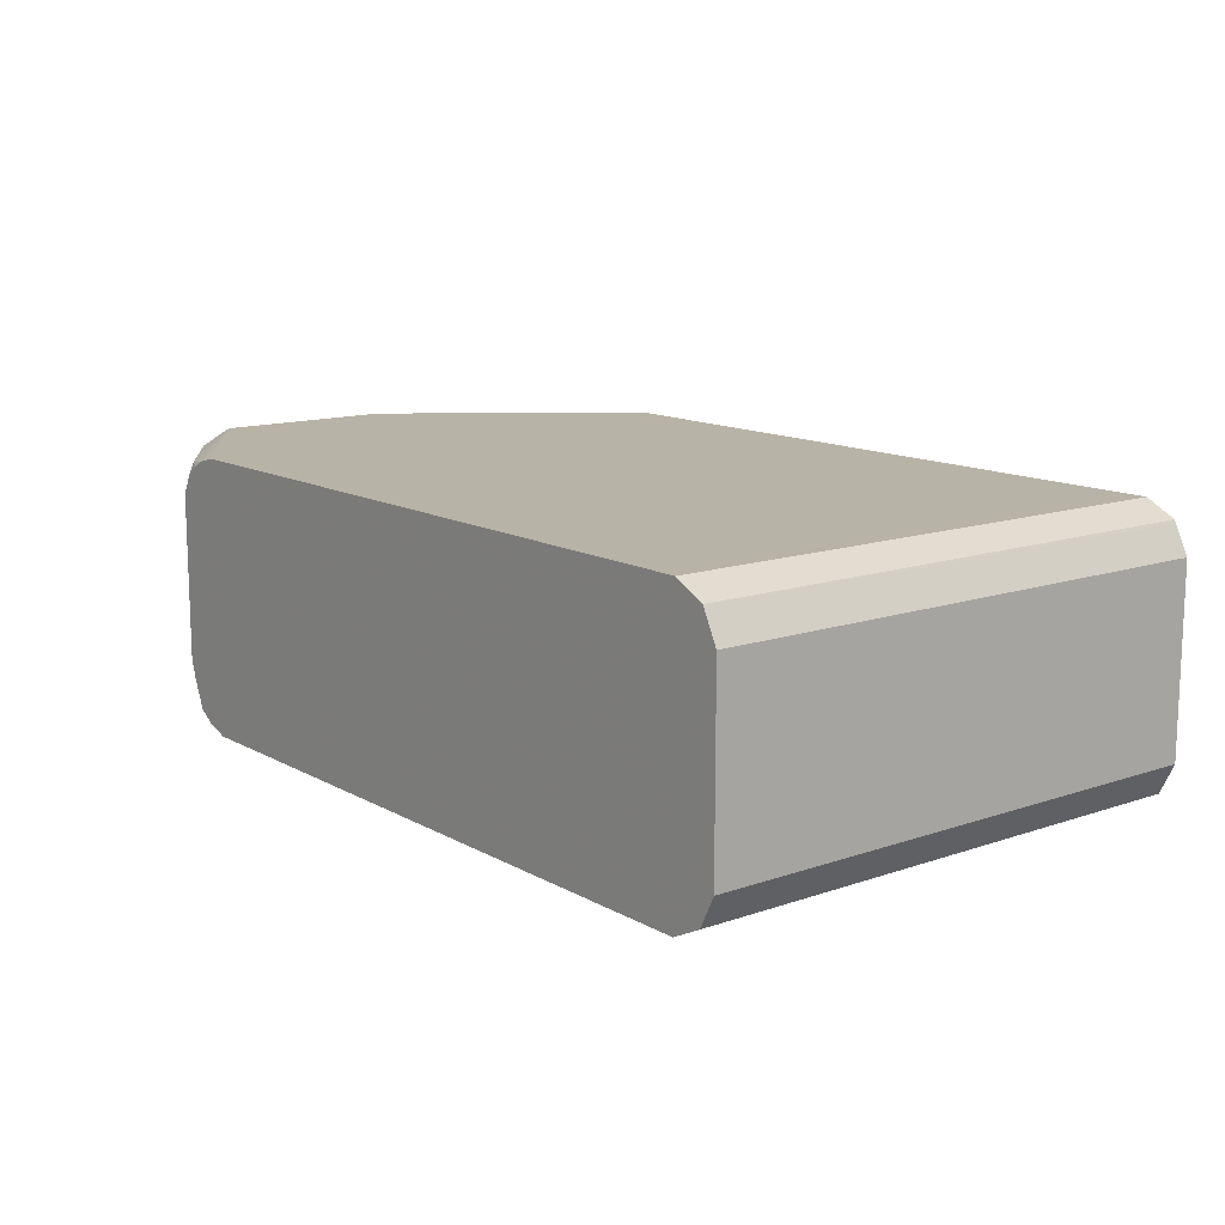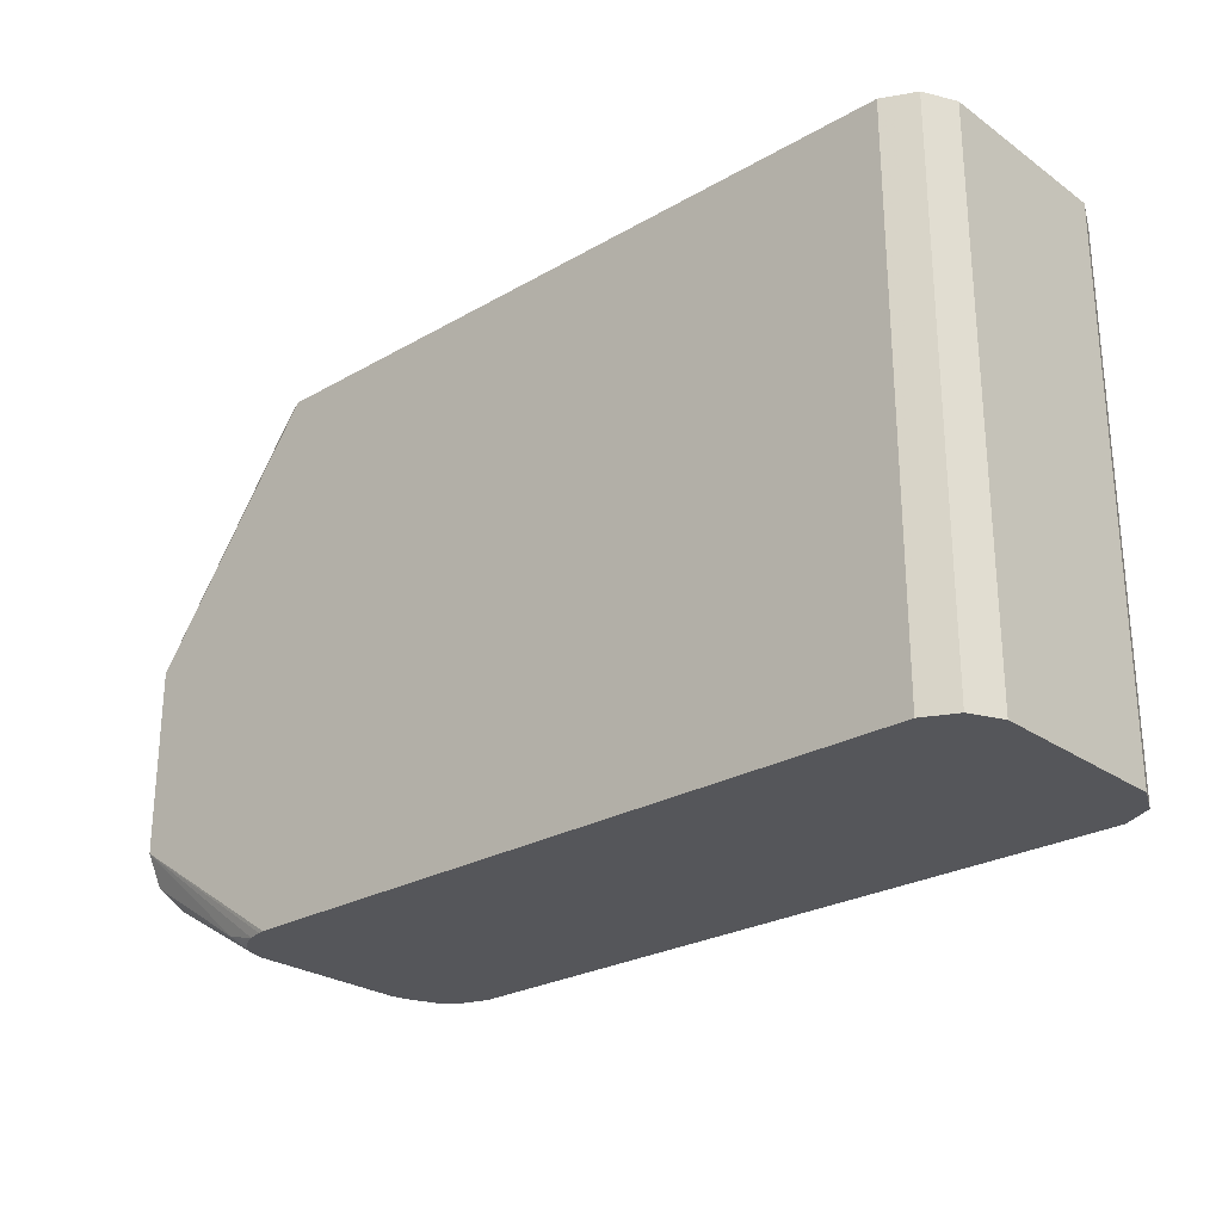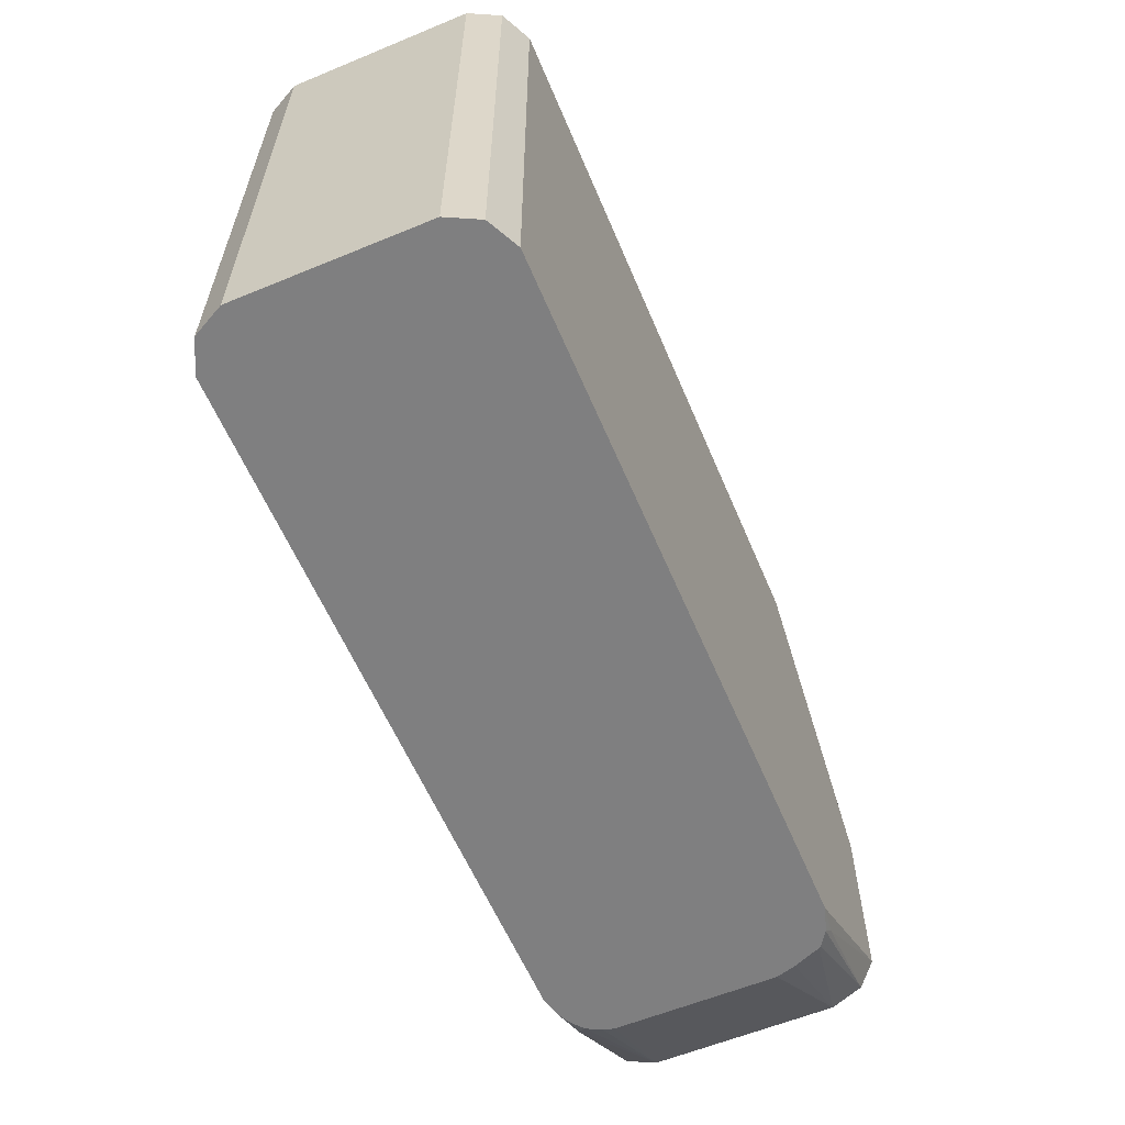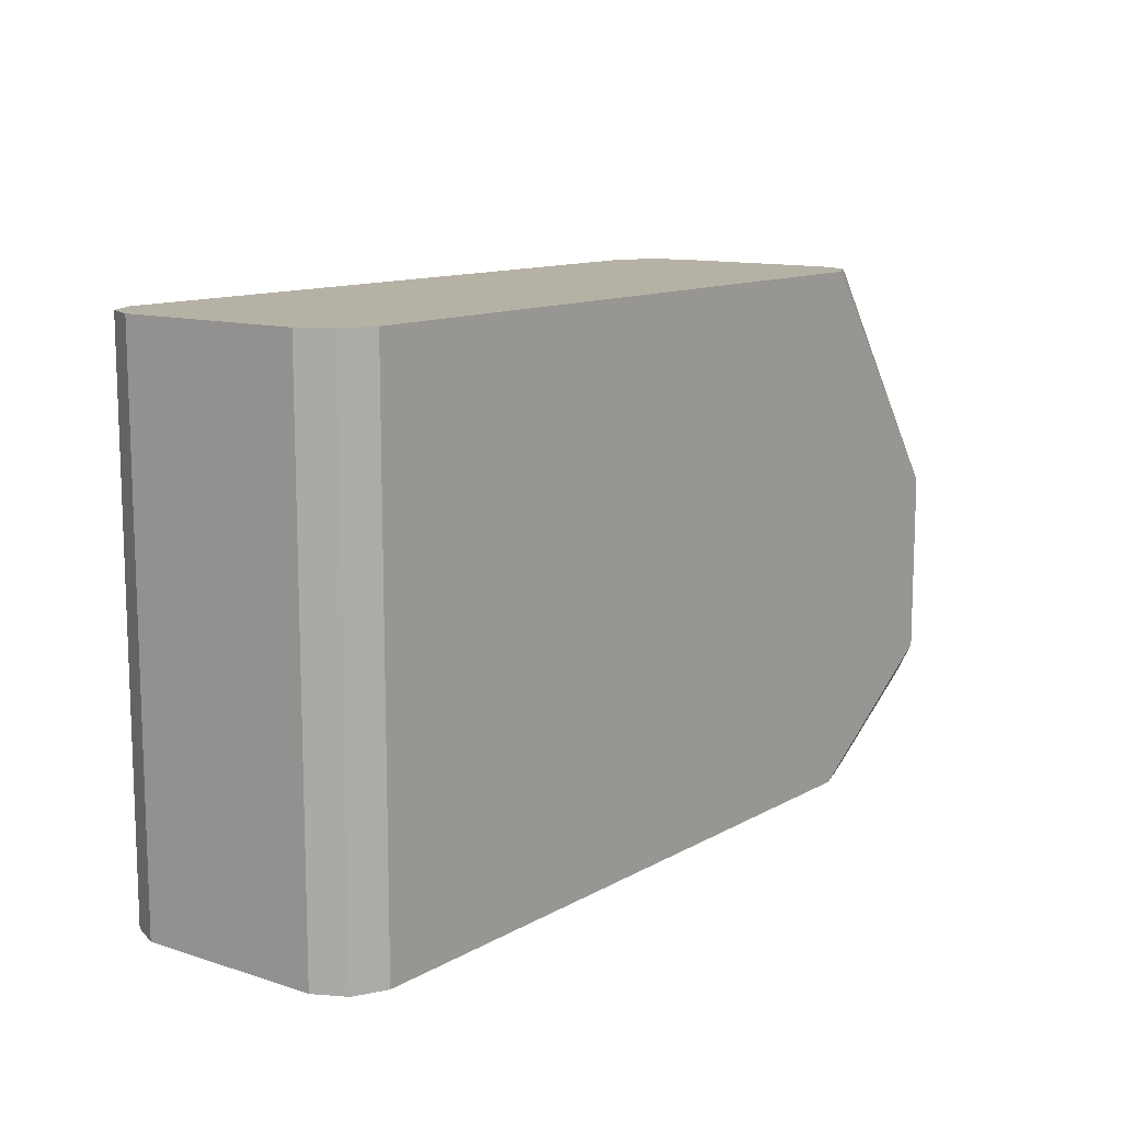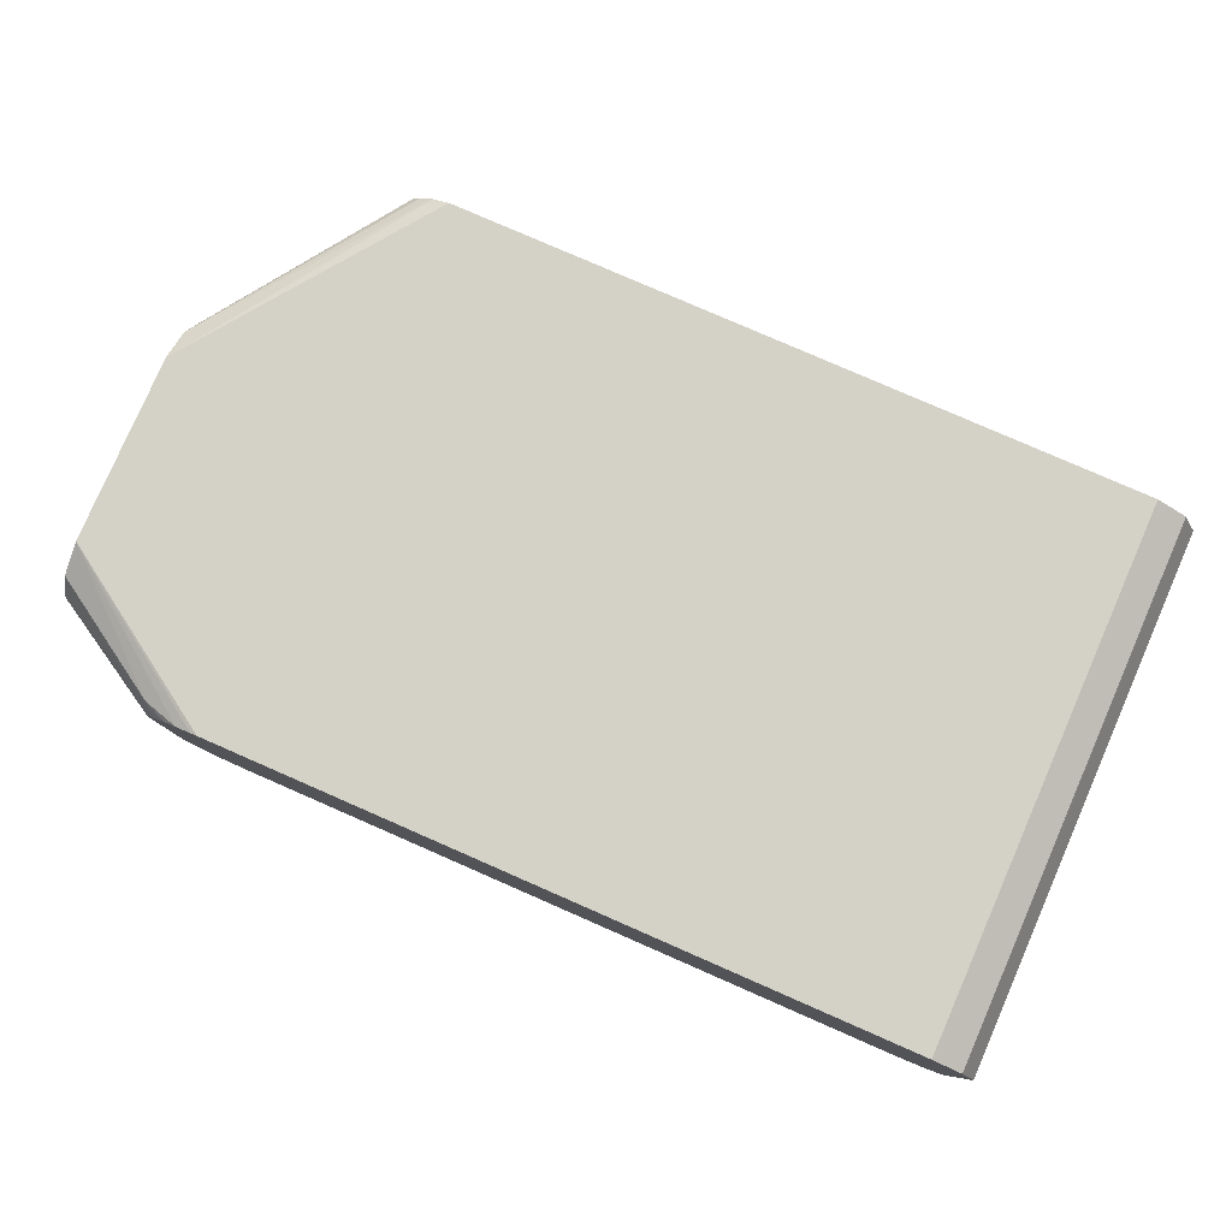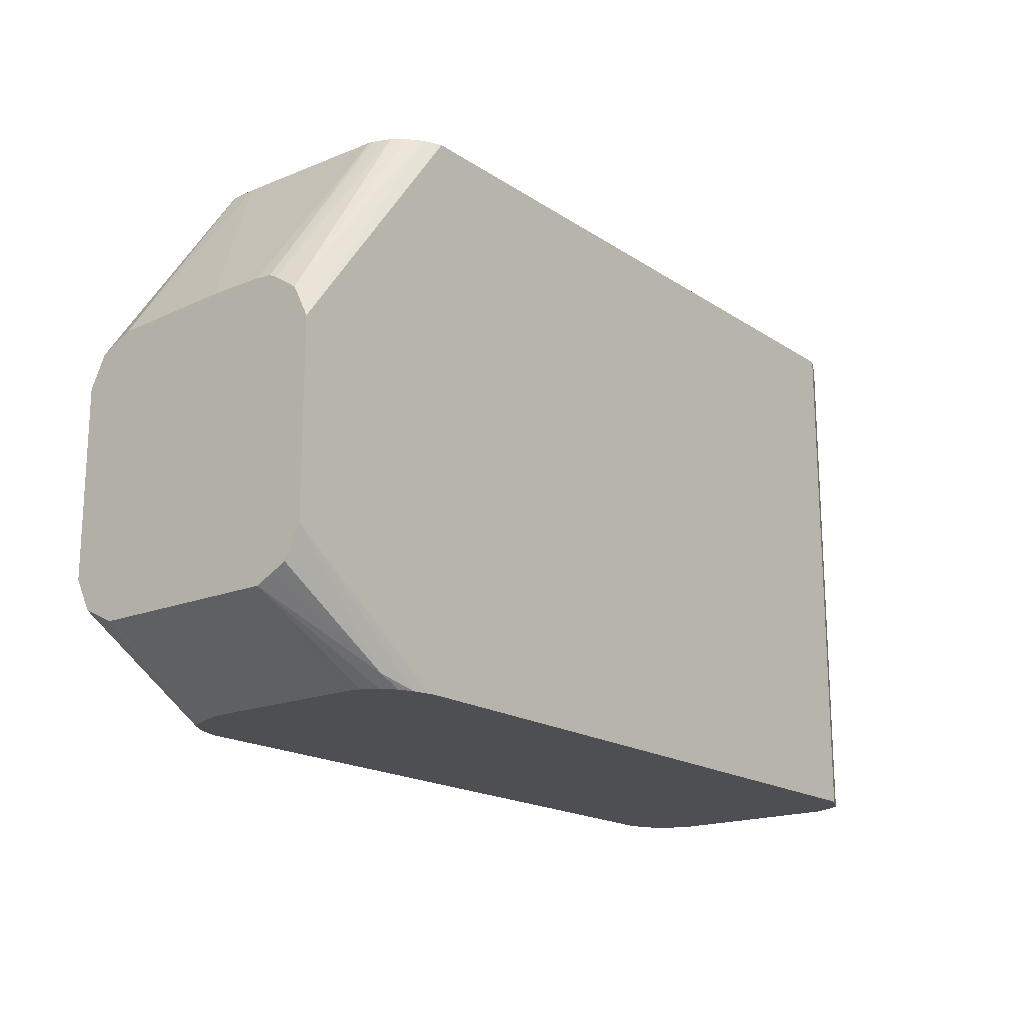
<metadata>
{"format":"obj","ext":"obj","renderer":"f3d","projection":"perspective","resolution":1024,"background":"white","views":[{"elev":12.9,"azim":-128.4,"up":"+Y"},{"elev":-26.0,"azim":-137.8,"up":"+Z"},{"elev":-59.8,"azim":-67.1,"up":"+Z"},{"elev":11.8,"azim":-52.8,"up":"+Z"},{"elev":79.8,"azim":-156.4,"up":"+Y"},{"elev":-18.0,"azim":128.4,"up":"+Z"}]}
</metadata>
<code>
v -0.1935 0.06651 -0.01592
v -0.1935 -0.05153 -0.01592
v -0.1955 0.0744 -0.01592
v -0.1096 0.06746 0.03375
v -0.197 -0.0638 -0.01592
v -0.1096 -0.06746 0.03375
v -0.2015 0.08528 -0.01592
v -0.1096 0.0787 0.03936
v -0.194 0.09277 -0.008396
v -0.1978 -0.06606 -0.01592
v -0.1096 -0.08429 0.04215
v -0.2071 -0.08763 -0.01592
v -0.2062 -0.08621 -0.01592
v -0.2109 0.09277 -0.01592
v -0.1096 0.08995 0.04501
v -0.2203 0.09746 -0.01592
v -0.1096 0.1012 0.0675
v -0.1096 0.09558 0.05624
v -0.1096 0.09285 0.05078
v -0.1096 -0.08995 0.04501
v -0.2184 -0.0951 -0.01592
v -0.2314 0.1003 -0.01592
v -0.1096 0.1012 0.2024
v -0.2362 0.1012 -0.01592
v -0.1096 -0.09558 0.05624
v -0.2109 -0.09699 -0.008396
v -0.2362 -0.1012 -0.01592
v -0.2242 0.09576 0.3741
v -0.1096 0.09558 0.2136
v -0.2362 0.1012 0.3741
v -0.7421 0.1012 -0.01592
v -0.1096 -0.1012 0.0675
v -0.7421 -0.1012 -0.01592
v -0.2223 0.09427 0.3741
v -0.1096 0.08995 0.2249
v -0.1096 0.09279 0.2192
v -0.7421 0.1012 0.3741
v -0.7428 0.1009 -0.01592
v -0.1096 -0.1012 0.2024
v -0.7421 -0.1012 0.3741
v -0.7431 -0.1007 -0.01592
v -0.2143 0.08758 0.3741
v -0.1096 0.07313 0.2364
v -0.2079 0.07943 0.3741
v -0.7534 0.09558 0.3741
v -0.7534 0.09558 -0.01592
v -0.1096 -0.09558 0.2136
v -0.2157 -0.09096 0.3741
v -0.2362 -0.1012 0.3741
v -0.7452 -0.09968 0.3741
v -0.7534 -0.09558 0.3741
v -0.7534 -0.09558 -0.01592
v -0.1096 0.06746 0.2393
v -0.2054 0.07349 0.3741
v -0.2031 0.06746 0.3741
v -0.7554 0.09457 0.3741
v -0.7646 0.08995 -0.01592
v -0.1096 -0.08995 0.2249
v -0.2135 -0.08894 0.3741
v -0.7646 -0.08995 0.3741
v -0.7646 -0.08995 -0.01592
v -0.1096 0.05492 0.2403
v -0.2024 0.06445 0.3741
v -0.7646 0.08995 0.3741
v -0.765 0.08932 -0.01592
v -0.7657 0.08795 0.3741
v -0.1096 -0.07583 0.232
v -0.2039 -0.07048 0.3741
v -0.2075 -0.07771 0.3741
v -0.7759 -0.06746 0.3741
v -0.767 -0.08528 -0.01592
v -0.1096 0.01686 0.2403
v -0.2024 -0.0506 0.3741
v -0.7759 0.06746 -0.01592
v -0.7759 0.06746 0.3741
v -0.1096 -0.06746 0.2361
v -0.2036 -0.06746 0.3741
v -0.7759 -0.06746 -0.01592
f 28 59 69
f 28 69 68
f 28 49 48
f 28 68 77
f 28 77 73
f 28 48 59
f 28 73 63
f 28 42 34
f 28 55 54
f 28 54 44
f 28 44 42
f 31 38 37
f 34 42 35
f 28 40 49
f 33 40 41
f 28 63 55
f 28 50 40
f 28 34 35
f 28 60 51
f 26 32 27
f 35 42 44
f 27 32 39
f 27 39 49
f 27 49 40
f 27 40 33
f 28 35 36
f 28 51 50
f 28 36 29
f 28 37 45
f 28 45 56
f 28 56 64
f 28 64 66
f 28 66 75
f 28 75 70
f 28 70 60
f 28 30 37
f 35 44 43
f 65 74 66
f 38 46 45
f 58 68 69
f 58 69 59
f 60 70 71
f 60 71 61
f 62 63 73
f 62 73 72
f 66 74 75
f 67 76 68
f 68 76 77
f 70 75 74
f 70 74 78
f 70 78 71
f 72 73 76
f 73 77 76
f 25 32 26
f 58 67 68
f 57 66 64
f 57 65 66
f 56 57 64
f 39 47 48
f 39 48 49
f 40 50 41
f 41 50 51
f 41 51 52
f 43 44 54
f 43 54 55
f 37 38 45
f 43 55 53
f 46 57 56
f 47 58 48
f 48 58 59
f 51 60 61
f 51 61 52
f 53 55 63
f 53 63 62
f 45 46 56
f 23 30 28
f 5 6 10
f 21 26 27
f 1 22 16
f 1 16 14
f 1 14 7
f 1 7 3
f 1 3 4
f 1 4 6
f 1 6 2
f 2 6 5
f 3 7 4
f 4 8 15
f 4 15 19
f 4 19 18
f 4 18 17
f 4 17 23
f 4 23 29
f 1 24 22
f 1 31 24
f 1 38 31
f 1 46 38
f 1 2 5
f 23 28 29
f 1 10 13
f 1 13 12
f 1 12 21
f 1 21 27
f 1 27 33
f 4 29 36
f 1 33 41
f 1 52 61
f 1 61 71
f 1 71 78
f 1 78 74
f 1 74 65
f 1 65 57
f 1 57 46
f 1 41 52
f 4 36 35
f 1 5 10
f 4 43 53
f 9 14 16
f 9 16 17
f 9 17 18
f 9 18 19
f 9 19 15
f 11 20 12
f 12 20 21
f 16 22 17
f 17 22 24
f 17 24 31
f 17 31 37
f 17 37 30
f 17 30 23
f 20 25 26
f 4 35 43
f 8 9 15
f 7 14 9
f 20 26 21
f 6 12 13
f 4 53 62
f 4 62 72
f 4 72 76
f 4 76 67
f 4 67 58
f 6 13 10
f 4 47 39
f 4 39 32
f 4 58 47
f 4 25 20
f 4 20 11
f 4 11 6
f 4 7 9
f 4 9 8
f 6 11 12
f 4 32 25

</code>
